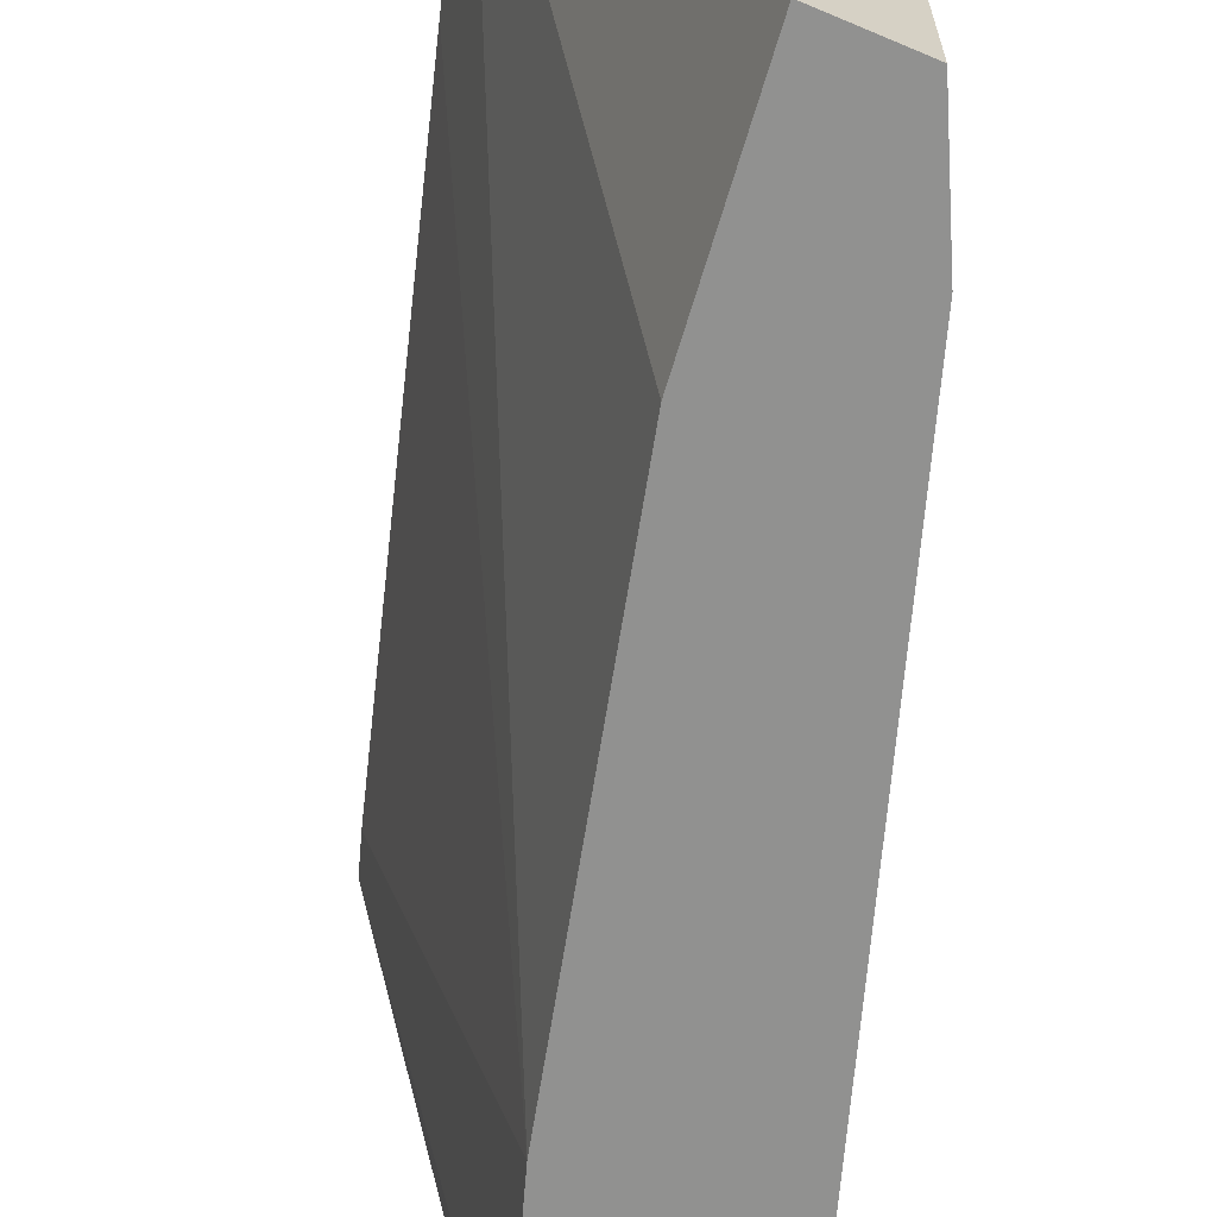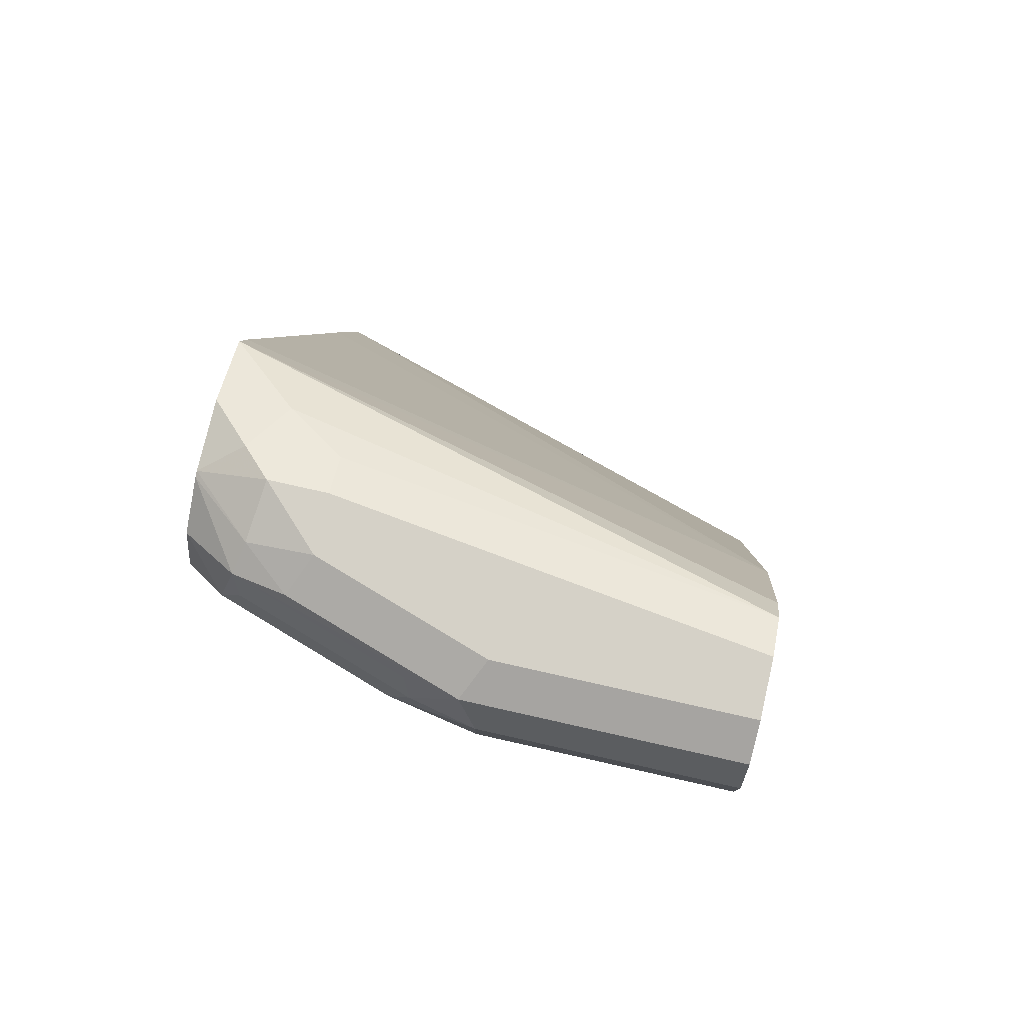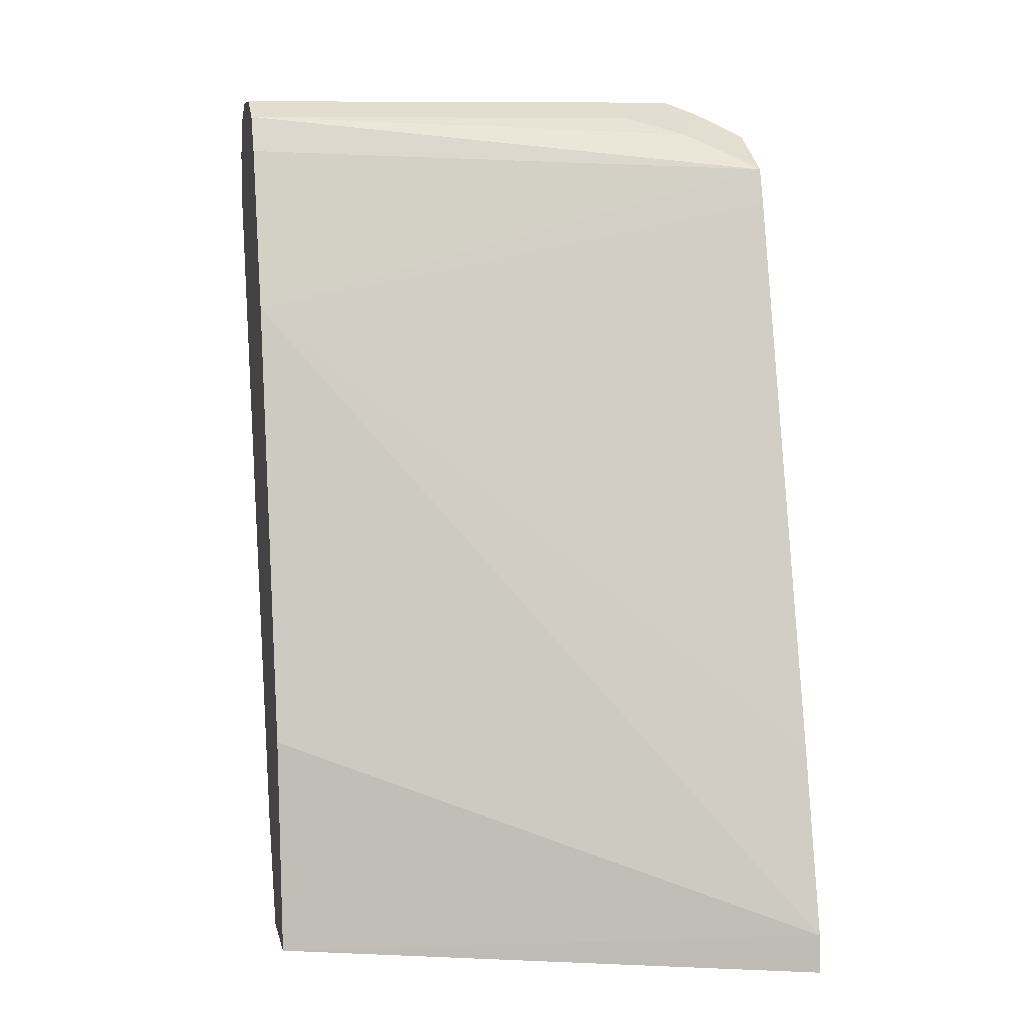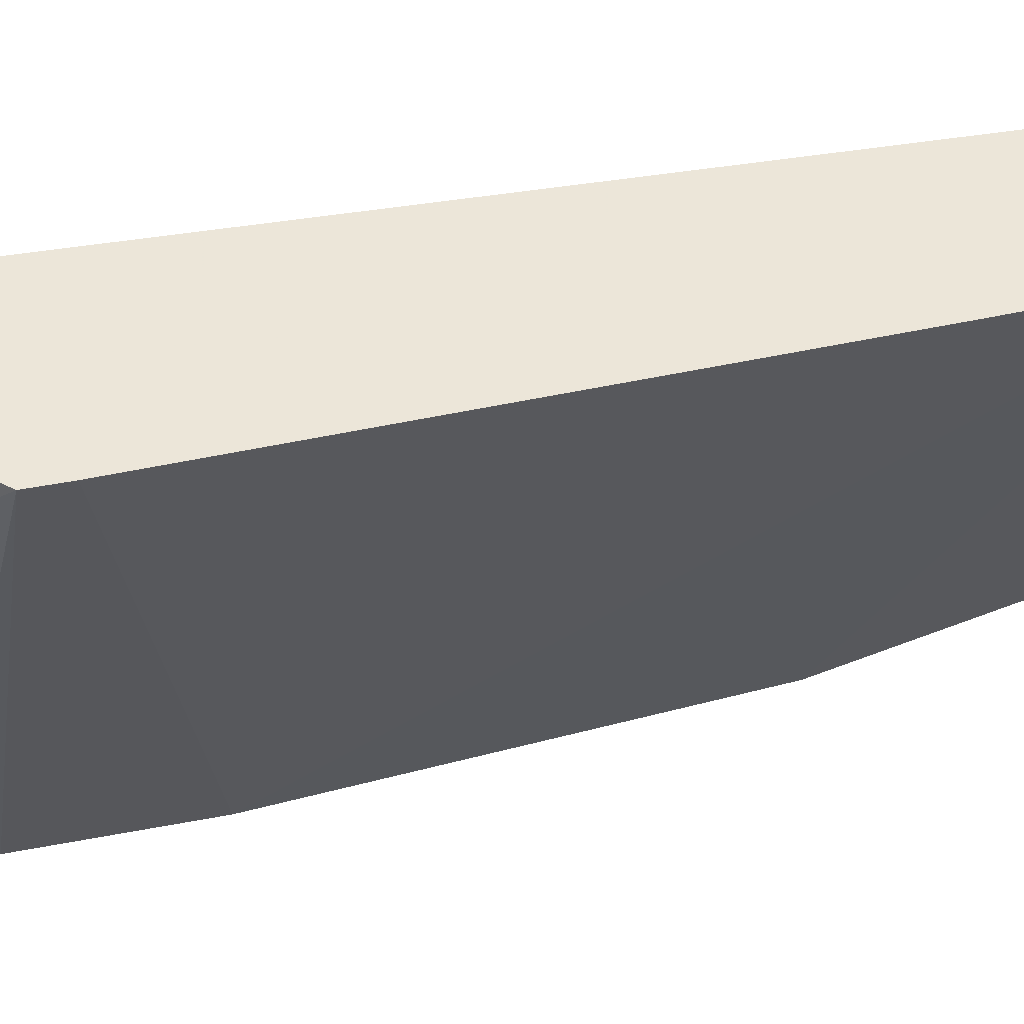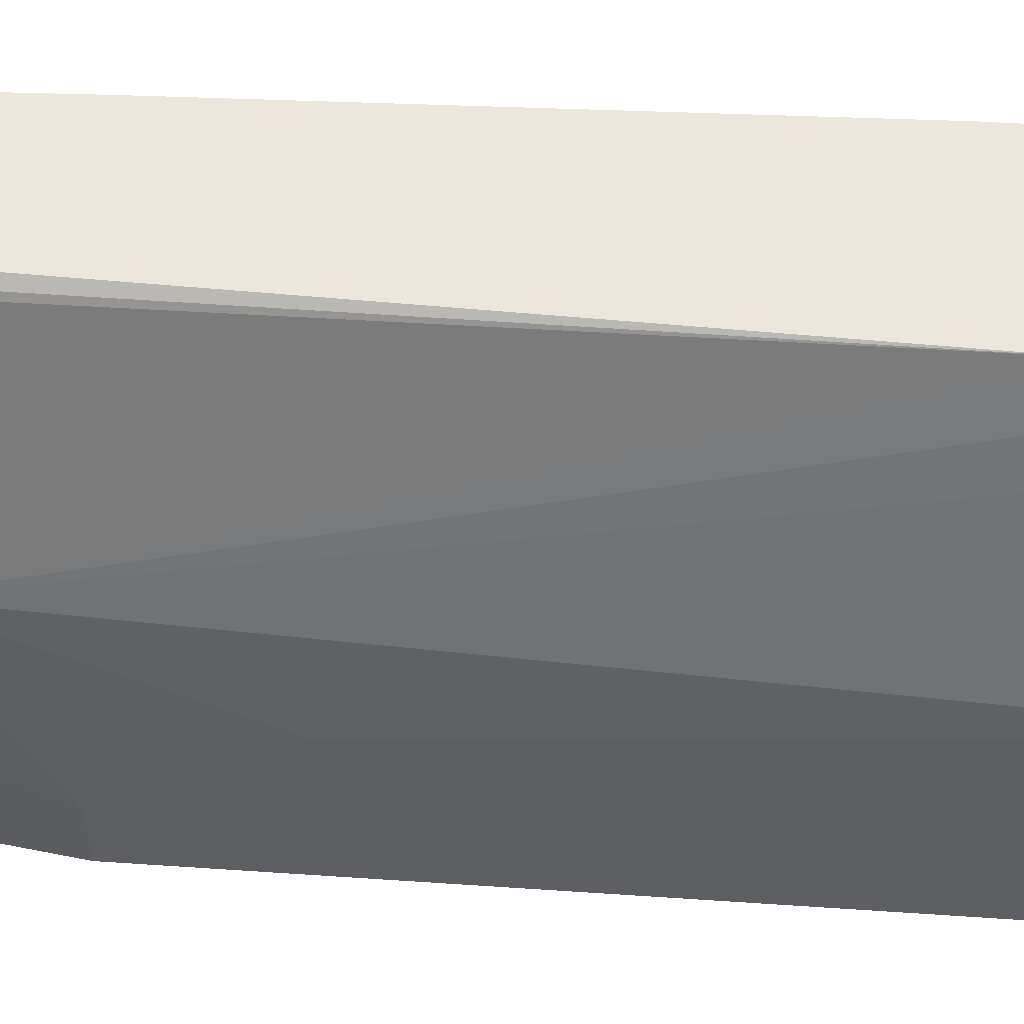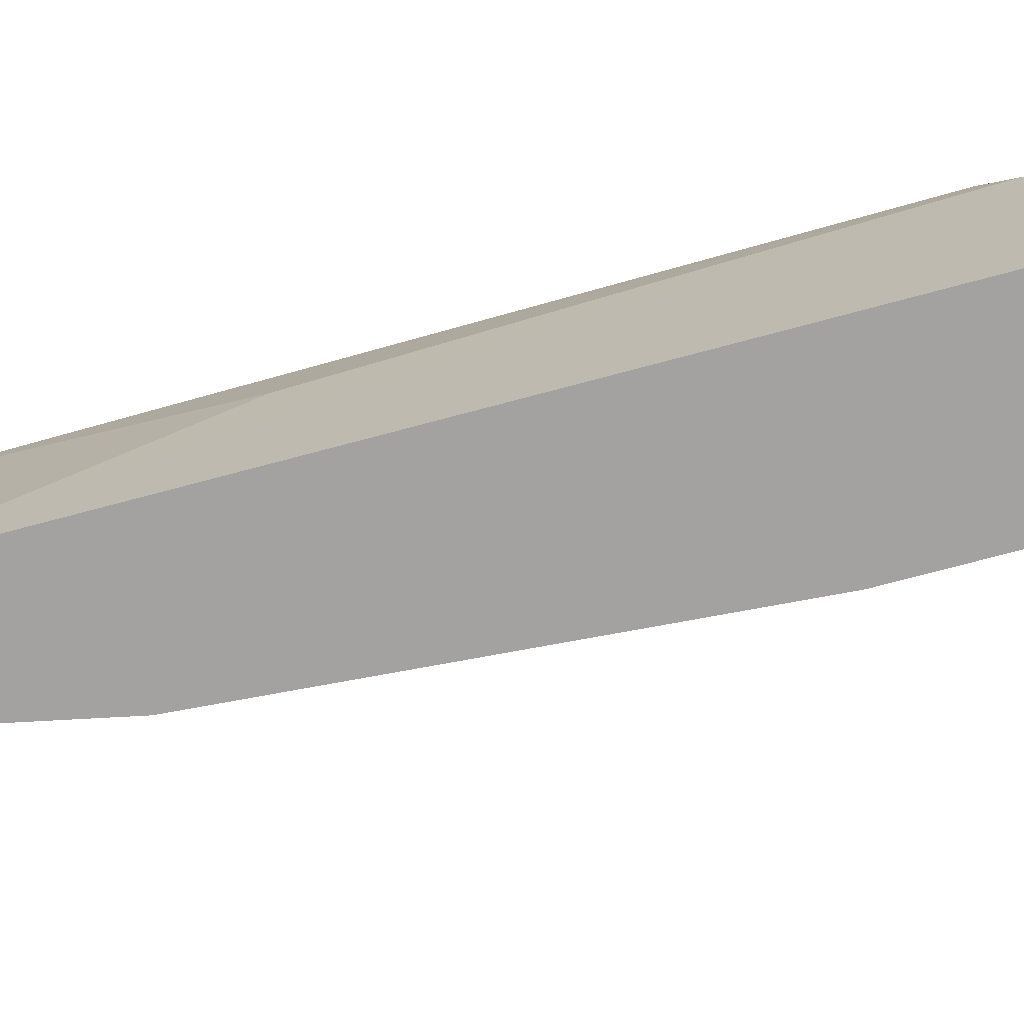
<metadata>
{"format":"obj","ext":"obj","renderer":"f3d","projection":"perspective","resolution":1024,"background":"white","views":[{"elev":-65.9,"azim":-23.1,"up":"+Z"},{"elev":79.3,"azim":102.6,"up":"+Y"},{"elev":8.2,"azim":-101.8,"up":"+Y"},{"elev":48.6,"azim":-120.5,"up":"+Z"},{"elev":51.5,"azim":75.8,"up":"+Z"},{"elev":-72.7,"azim":86.6,"up":"+Z"}]}
</metadata>
<code>
v 0.7154 0.6532 -0.008141
v 0.705 0.6739 -0.008141
v 0.7154 0.6532 0.1244
v 0.7154 0.6221 -0.008141
v 0.6843 0.6843 -0.008141
v 0.705 0.6739 0.1348
v 0.7076 0.6532 0.1594
v 0.7076 0.6376 0.1711
v 0.7154 0.6221 0.1244
v 0.591 0.2488 -0.008141
v 0.6532 0.6843 -0.008141
v 0.6843 0.6843 0.1244
v 0.6739 0.6739 0.2281
v 0.6687 0.6687 0.2566
v 0.6998 0.6687 0.1633
v 0.6765 0.6532 0.2527
v 0.6765 0.6376 0.2644
v 0.6765 0.6065 0.2333
v 0.7076 0.6065 0.14
v 0.5599 0.1897 0.1555
v 0.6221 0.3422 0.09332
v 0.591 0.2488 0.03111
v 0.5626 0.1921 -0.008141
v 0.6221 0.6843 0.2177
v 0.6325 0.6739 -0.008141
v 0.6013 0.6739 0.2177
v 0.6532 0.6843 0.2177
v 0.6532 0.6765 0.2527
v 0.6251 0.6645 0.2867
v 0.6515 0.6515 0.2867
v 0.6623 0.6221 0.2867
v 0.5117 0.1897 0.2769
v 0.561 0.1897 0.09029
v 0.5832 0.2333 0.04667
v 0.5614 0.1897 0.05764
v 0.5806 0.2281 0.03111
v 0.5614 0.1897 -0.008141
v 0.6221 0.6843 0.2488
v 0.5806 0.6635 0.2488
v 0.6221 0.6532 -0.008141
v 0.5475 0.642 0.2867
v 0.6221 0.6653 0.2867
v 0.5031 0.1897 0.2867
v 0.5092 0.1897 0.2809
v 0.5148 0.1897 -0.008141
v 0.6065 0.6765 0.2644
v 0.5523 0.6448 0.2867
v 0.591 0.5599 -0.008141
v 0.5409 0.6221 0.2867
v 0.5842 0.6623 0.2867
v 0.4169 0.1897 0.2867
v 0.4187 0.211 0.2867
v 0.5288 0.3111 -0.008141
v 0.4476 0.3111 0.2867
f 23 35 37
f 23 36 35
f 24 26 39
f 24 39 38
f 25 41 39
f 25 39 26
f 27 38 28
f 22 36 23
f 28 38 42
f 25 40 41
f 22 35 36
f 20 45 37
f 20 31 32
f 20 22 21
f 20 34 22
f 20 33 34
f 20 35 33
f 20 37 35
f 20 51 45
f 20 43 51
f 20 44 43
f 20 32 44
f 28 42 29
f 22 34 35
f 29 42 50
f 42 46 50
f 29 47 41
f 18 20 19
f 48 54 49
f 48 52 54
f 48 53 52
f 46 47 50
f 45 52 53
f 45 51 52
f 41 48 49
f 40 48 41
f 39 47 46
f 39 41 47
f 38 46 42
f 38 39 46
f 33 35 34
f 31 44 32
f 31 43 44
f 29 31 30
f 29 43 31
f 29 51 43
f 29 52 51
f 29 54 52
f 29 49 54
f 29 41 49
f 29 50 47
f 17 20 18
f 5 11 24
f 17 30 31
f 17 31 20
f 4 22 10
f 4 9 22
f 3 6 7
f 3 8 9
f 3 7 8
f 2 12 6
f 2 5 12
f 1 5 2
f 1 25 11
f 5 24 38
f 1 40 25
f 1 53 48
f 1 45 53
f 1 37 45
f 1 23 37
f 1 10 23
f 1 4 10
f 1 9 4
f 1 3 9
f 1 6 3
f 1 2 6
f 1 48 40
f 5 38 27
f 1 11 5
f 6 13 14
f 5 27 12
f 14 17 16
f 14 30 17
f 14 29 30
f 13 28 14
f 13 27 28
f 11 26 24
f 11 25 26
f 10 22 23
f 9 21 22
f 9 20 21
f 9 19 20
f 14 28 29
f 8 18 19
f 8 17 18
f 8 16 17
f 7 14 16
f 7 15 14
f 7 16 8
f 6 27 13
f 6 12 27
f 6 15 7
f 6 14 15
f 8 19 9

</code>
